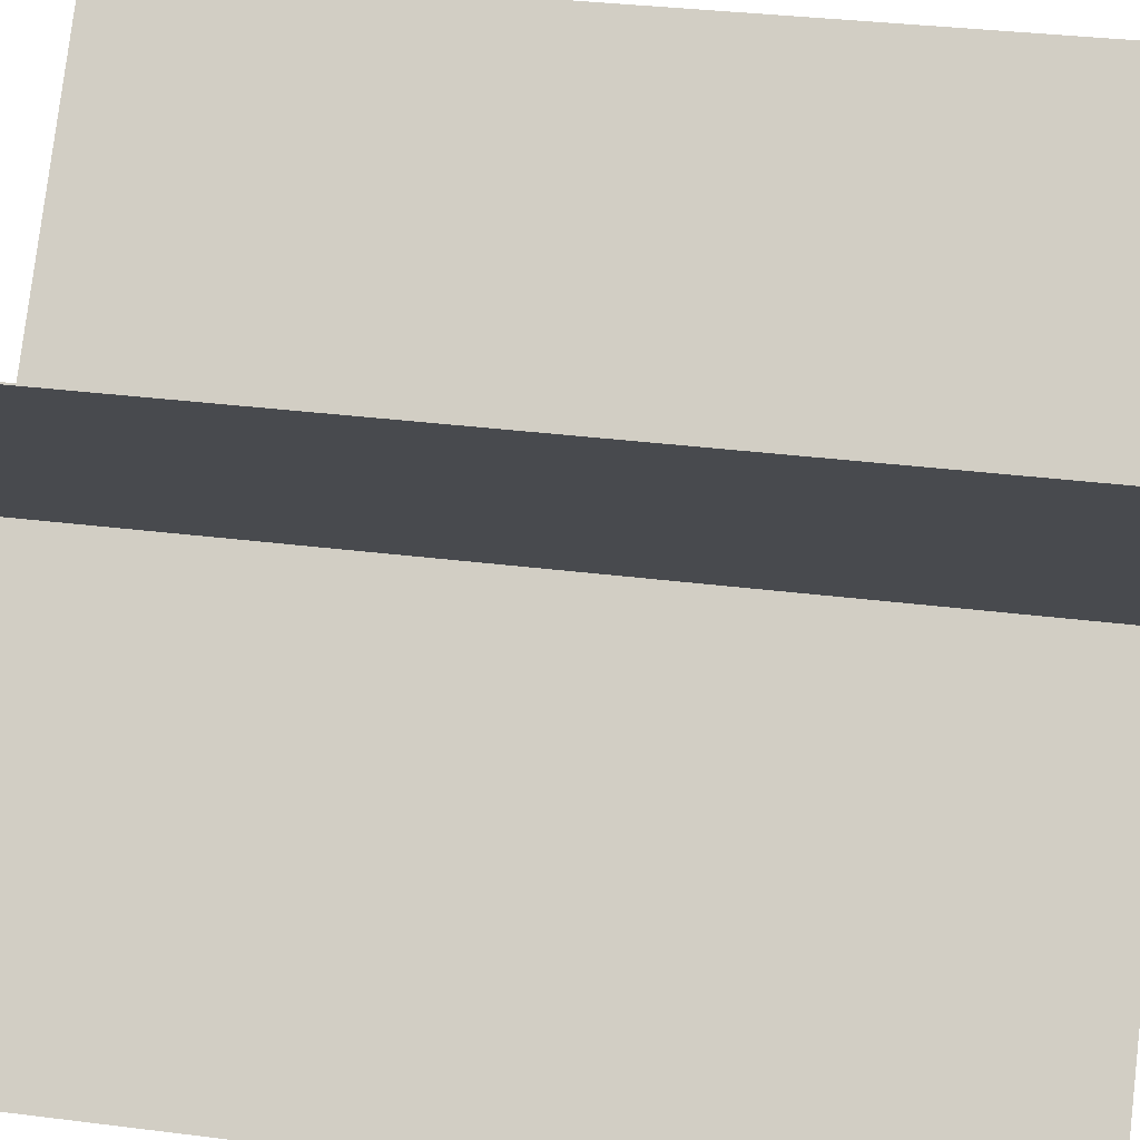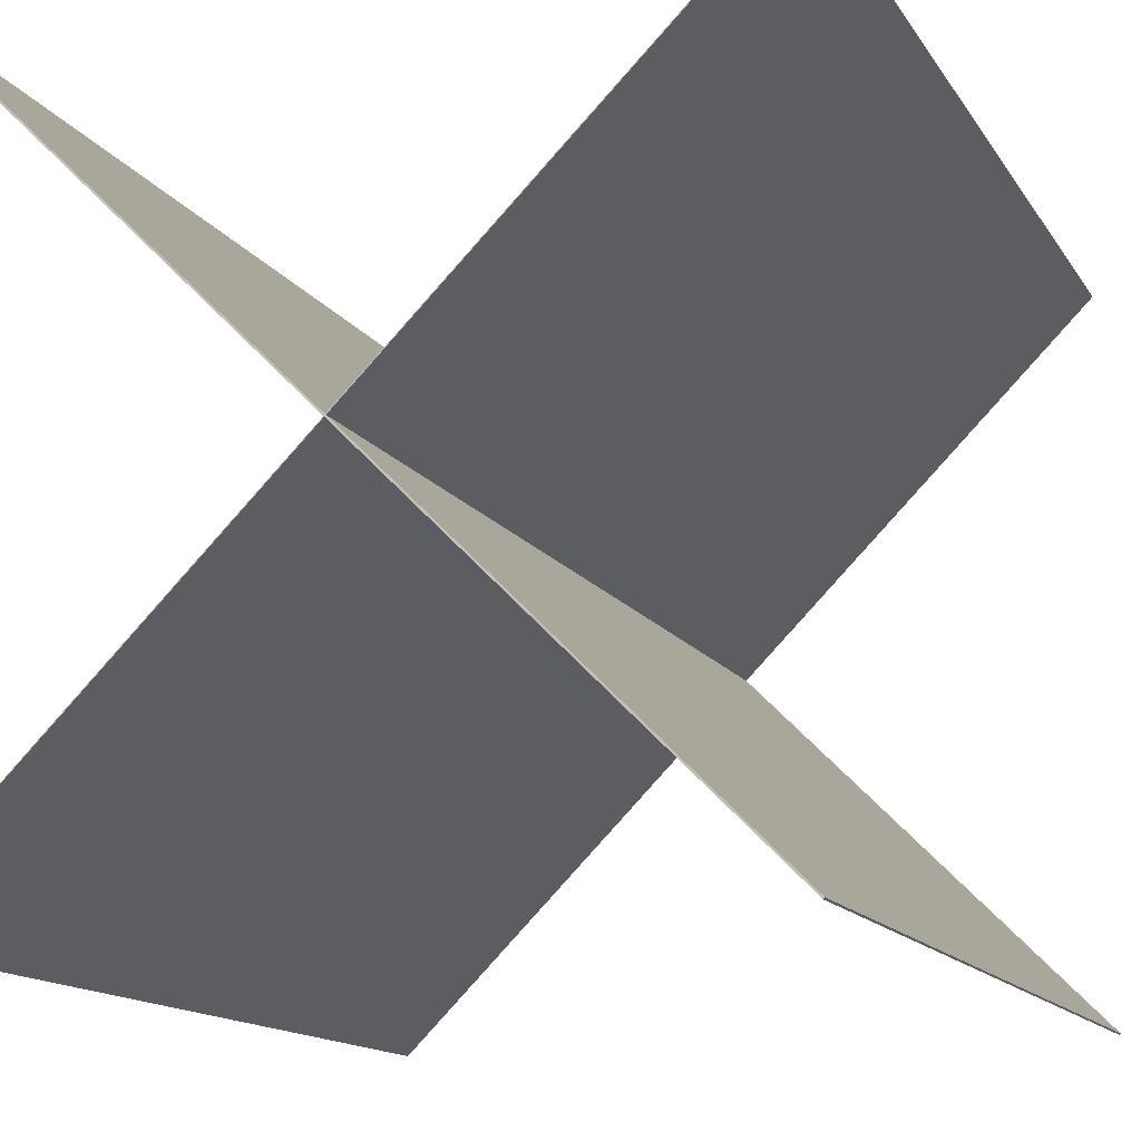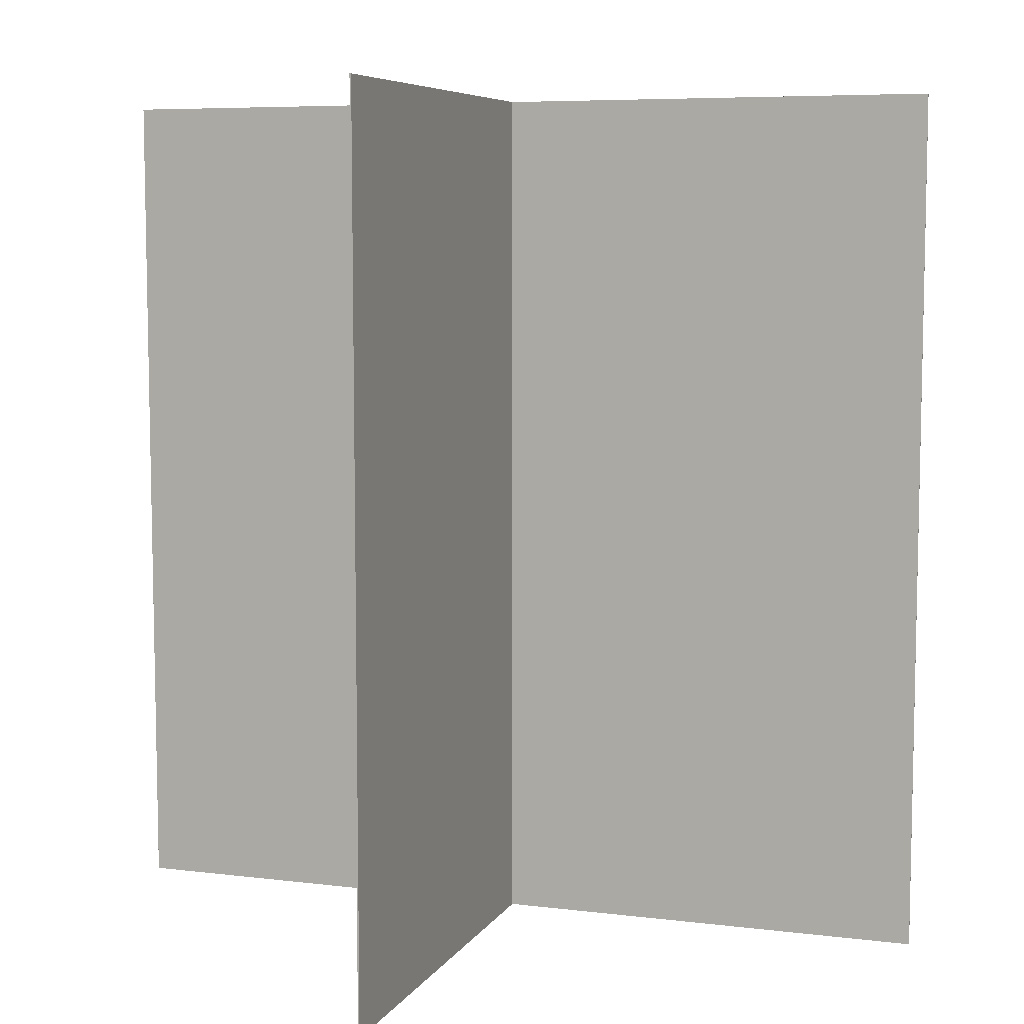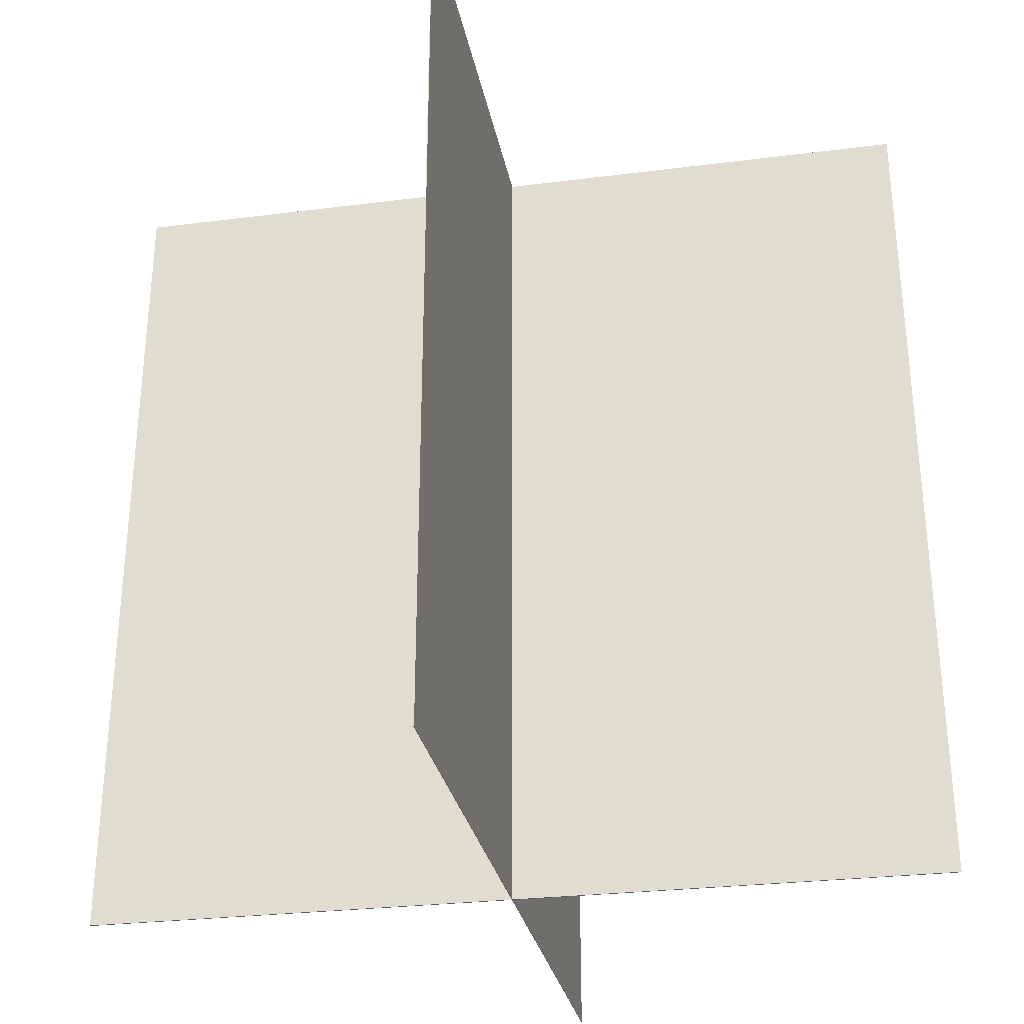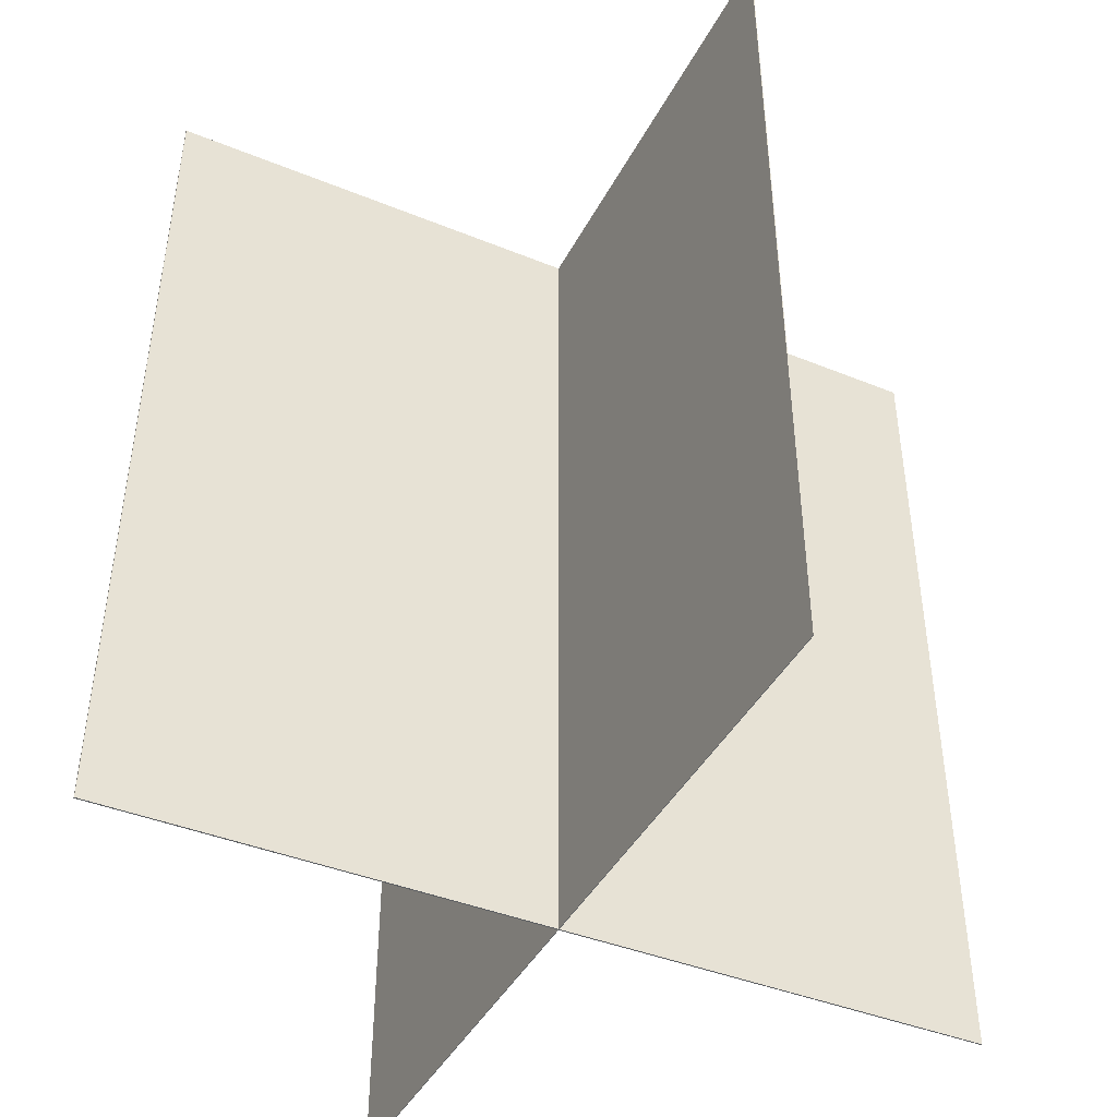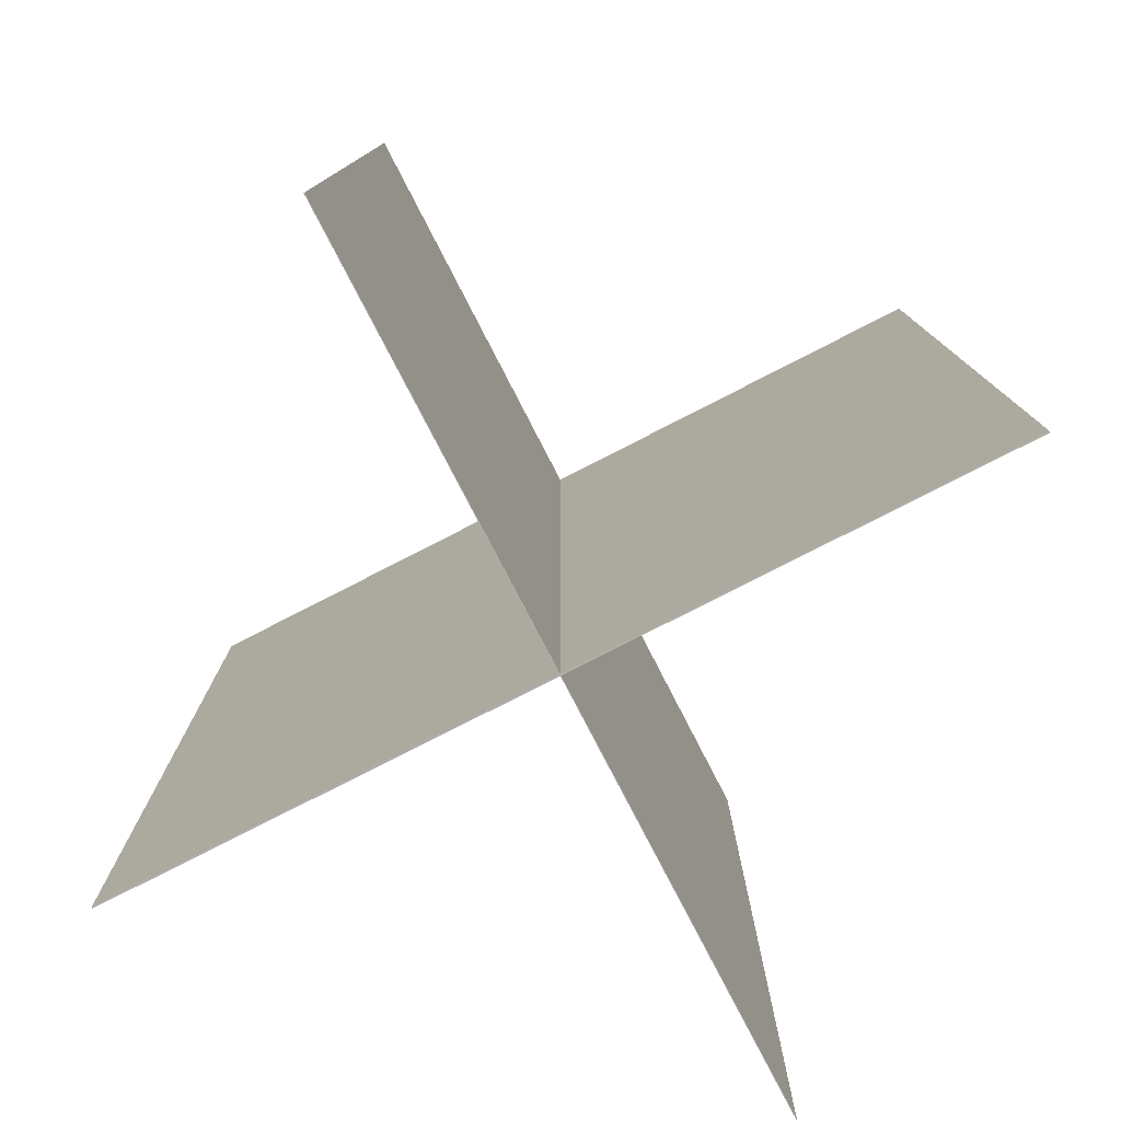
<metadata>
{"format":"obj","ext":"obj","renderer":"f3d","projection":"perspective","resolution":1024,"background":"white","views":[{"elev":33.9,"azim":99.7,"up":"+Z"},{"elev":-13.3,"azim":-160.0,"up":"+Z"},{"elev":7.1,"azim":-116.2,"up":"+Y"},{"elev":-28.9,"azim":-34.4,"up":"+Y"},{"elev":-42.4,"azim":-70.9,"up":"+Y"},{"elev":-77.7,"azim":162.2,"up":"+Y"}]}
</metadata>
<code>
o Plane.003_Plane.002
v -2.864 7.587 19.03
v 3.189 -0.9739 25.08
v 3.189 7.587 25.08
v 3.2 -0.9739 25.07
v -2.853 7.587 19.02
v 3.2 7.587 25.07
v -2.853 -0.9739 19.02
v -2.864 -0.9739 19.03
v 3.189 7.587 19.03
v -2.864 -0.9739 25.08
v -2.864 7.587 25.08
v -2.86 -0.9739 25.08
v 3.194 7.587 19.03
v -2.86 7.587 25.08
v 3.189 -0.9739 19.03
v 3.194 -0.9739 19.03
v -2.864 7.587 19.03
v -2.864 7.587 19.03
v -2.864 7.587 19.03
v -2.864 7.587 19.03
v 3.189 -0.9739 25.08
v 3.189 -0.9739 25.08
v 3.189 -0.9739 25.08
v 3.189 -0.9739 25.08
v 3.189 7.587 25.08
v 3.189 7.587 25.08
v 3.189 7.587 25.08
v 3.2 -0.9739 25.07
v 3.2 -0.9739 25.07
v 3.2 -0.9739 25.07
v 3.2 -0.9739 25.07
v -2.853 7.587 19.02
v -2.853 7.587 19.02
v -2.853 7.587 19.02
v -2.853 7.587 19.02
v 3.2 7.587 25.07
v 3.2 7.587 25.07
v 3.2 7.587 25.07
v -2.853 -0.9739 19.02
v -2.853 -0.9739 19.02
v -2.853 -0.9739 19.02
v -2.864 -0.9739 19.03
v -2.864 -0.9739 19.03
v -2.864 -0.9739 19.03
v 3.189 7.587 19.03
v 3.189 7.587 19.03
v 3.189 7.587 19.03
v 3.189 7.587 19.03
v -2.864 -0.9739 25.08
v -2.864 -0.9739 25.08
v -2.864 -0.9739 25.08
v -2.864 -0.9739 25.08
v -2.864 7.587 25.08
v -2.864 7.587 25.08
v -2.864 7.587 25.08
v -2.86 -0.9739 25.08
v -2.86 -0.9739 25.08
v -2.86 -0.9739 25.08
v -2.86 -0.9739 25.08
v 3.194 7.587 19.03
v 3.194 7.587 19.03
v 3.194 7.587 19.03
v 3.194 7.587 19.03
v -2.86 7.587 25.08
v -2.86 7.587 25.08
v -2.86 7.587 25.08
v 3.189 -0.9739 19.03
v 3.189 -0.9739 19.03
v 3.189 -0.9739 19.03
v 3.194 -0.9739 19.03
v 3.194 -0.9739 19.03
v 3.194 -0.9739 19.03
f 17 21 25
f 29 32 36
f 18 39 42
f 23 37 27
f 43 28 22
f 26 33 19
f 20 44 24
f 30 40 34
f 1 35 41
f 2 31 38
f 8 7 4
f 3 6 5
f 45 49 53
f 57 60 64
f 67 56 50
f 54 61 47
f 46 70 68
f 51 65 55
f 48 69 52
f 58 71 62
f 15 16 12
f 11 14 13
f 9 63 72
f 10 59 66

</code>
